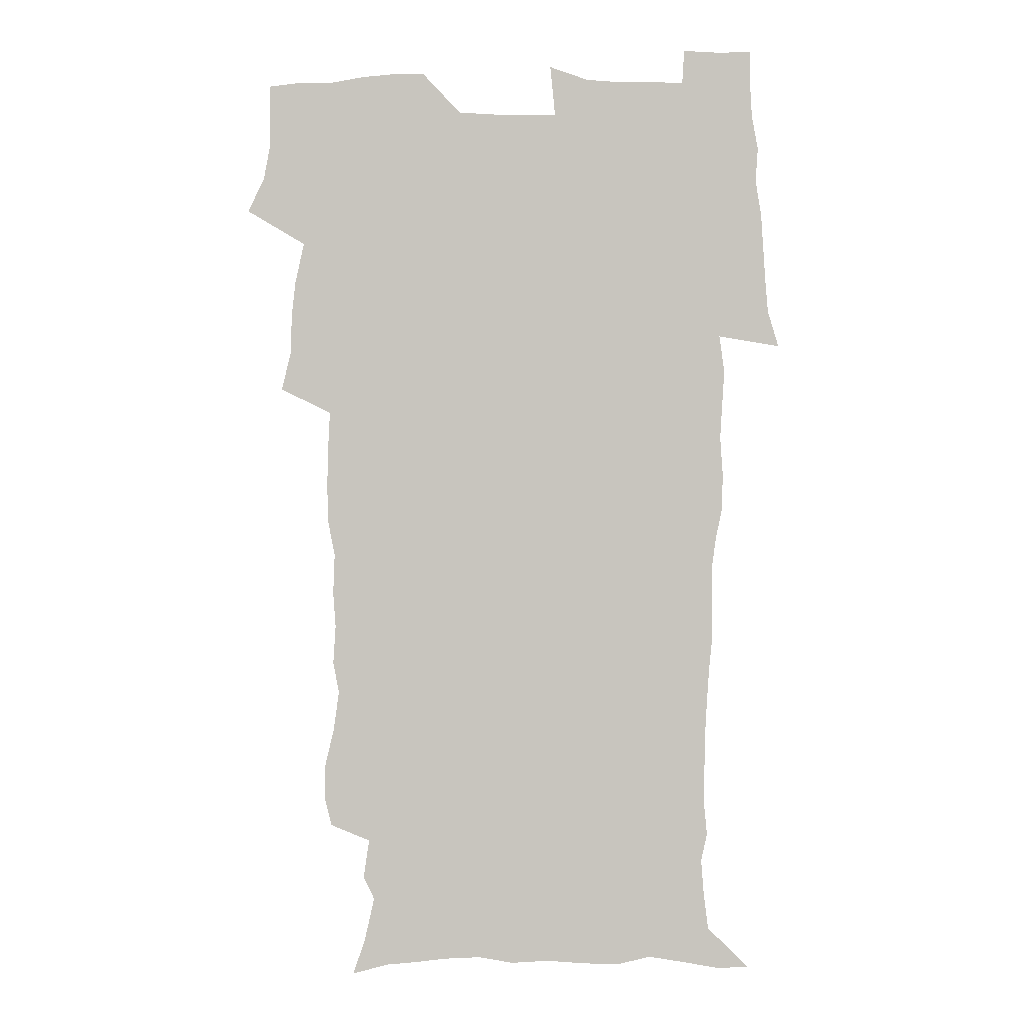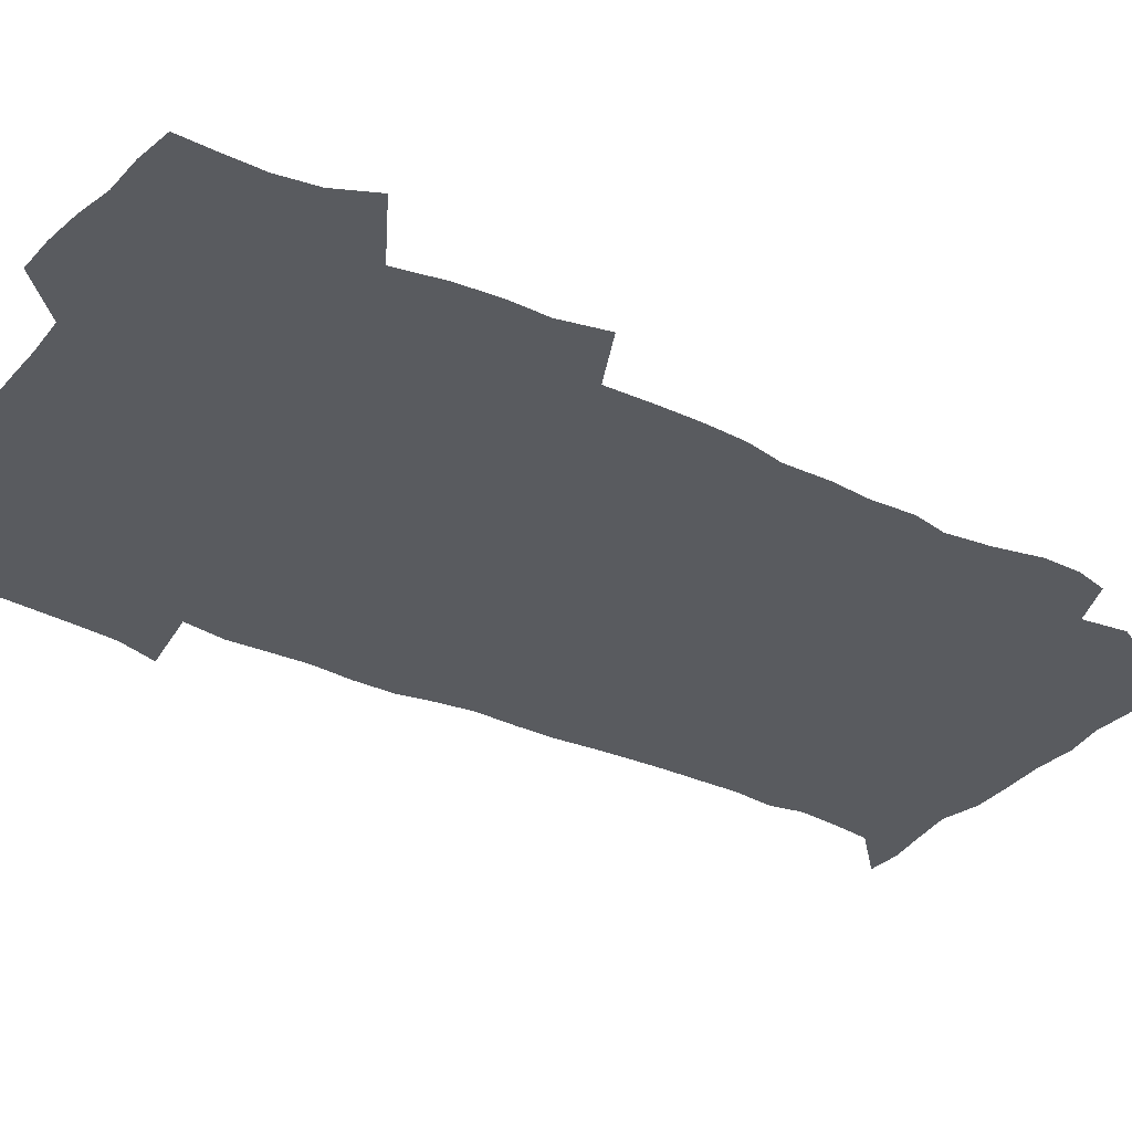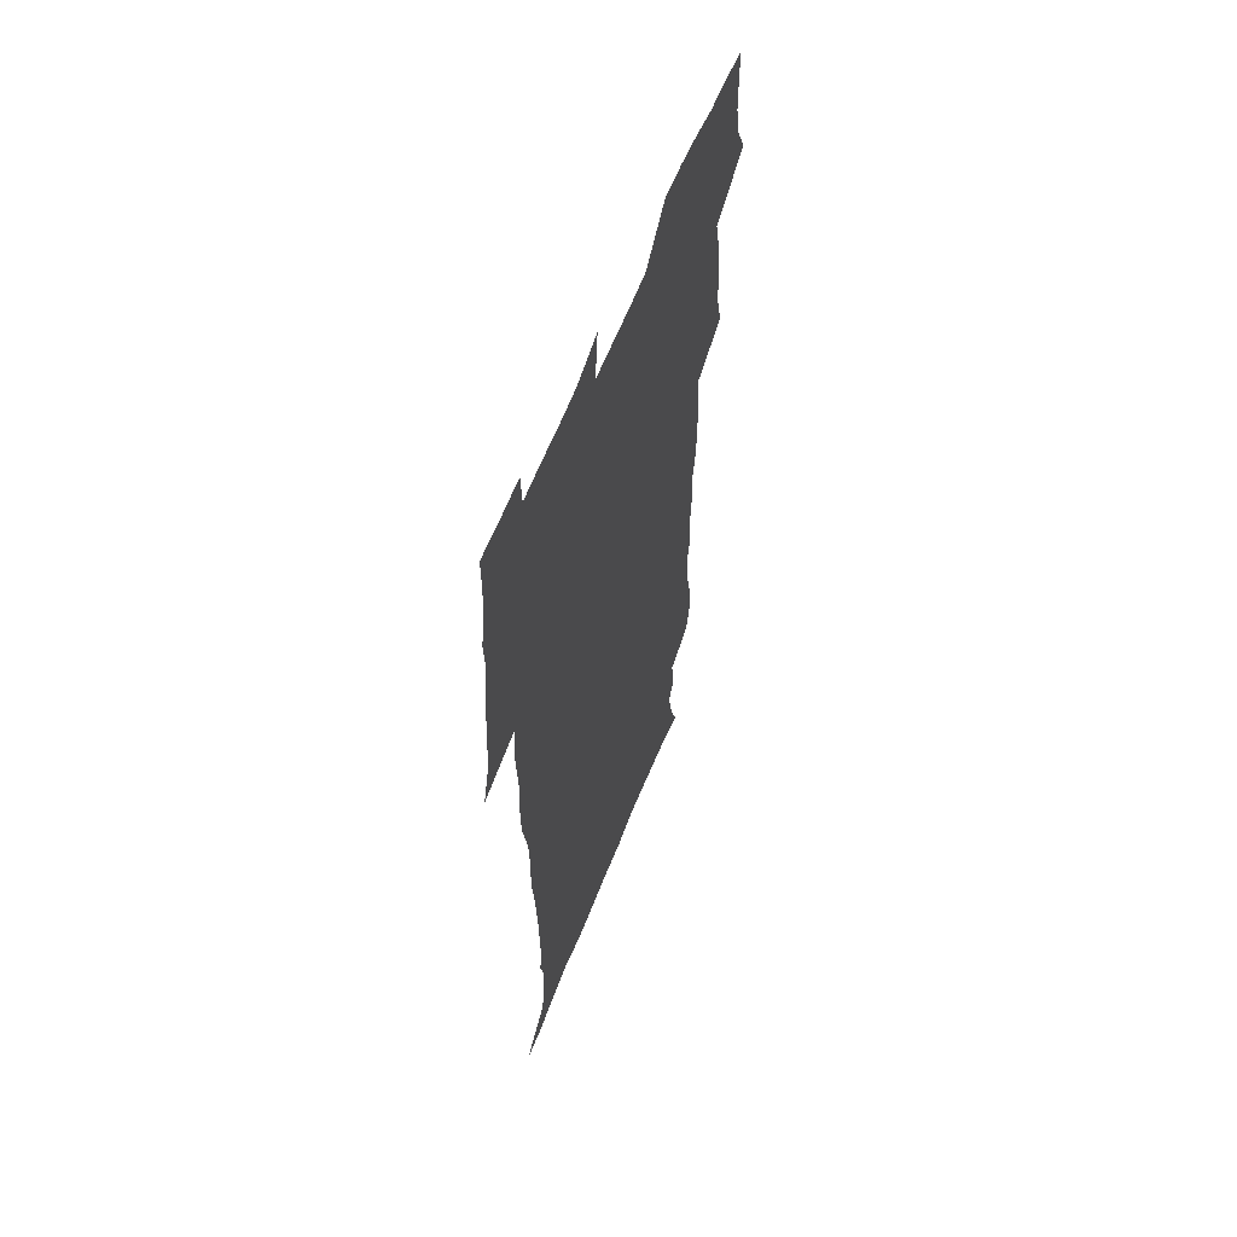
<metadata>
{"format":"obj","ext":"obj","renderer":"f3d","projection":"perspective","resolution":1024,"background":"white","views":[{"elev":-0.8,"azim":1.9,"up":"+Y"},{"elev":-32.1,"azim":-124.5,"up":"+Z"},{"elev":60.2,"azim":111.3,"up":"+Y"}]}
</metadata>
<code>
v 470.3 525 0
v 477.7 539.8 0
v 480.4 554.5 0
v 480.6 569.3 0
v 480.5 584 0
v 486.4 440.8 0
v 490.9 459 0
v 491 474.6 0
v 492.8 491.2 0
v 496.7 509.4 0
v 497.7 524.1 0
v 496.4 539.1 0
v 497.1 553.7 0
v 498.2 567.8 0
v 495.1 585.6 0
v 510.2 235.9 0
v 507 248.4 0
v 507 263 0
v 511.2 281.1 0
v 513.5 298.5 0
v 510.9 311.9 0
v 512 329.2 0
v 510.8 344.8 0
v 511.5 362.7 0
v 508.6 377.6 0
v 507.9 394.2 0
v 508.3 411.6 0
v 509.1 429.6 0
v 508 445.4 0
v 509.9 462.2 0
v 508.1 476.8 0
v 510.8 493.7 0
v 512.3 509.3 0
v 513 524.1 0
v 511 539.3 0
v 514 553.7 0
v 512.4 569 0
v 510.2 585.6 0
v 520.5 166.5 0
v 525.9 182.3 0
v 530.2 201.6 0
v 525.3 211.5 0
v 527.9 228.8 0
v 529.5 245.9 0
v 532.5 263.8 0
v 532.7 279 0
v 531.9 293.4 0
v 532.2 308.9 0
v 530.8 323.3 0
v 530.3 338.8 0
v 529.5 354.1 0
v 529.4 370.4 0
v 528.5 385.9 0
v 527.3 401.3 0
v 526.5 416.9 0
v 527.8 433.9 0
v 526.8 449 0
v 527.8 464.9 0
v 526.8 479.6 0
v 529 495.6 0
v 527.9 510.1 0
v 528 524.8 0
v 528.8 539.4 0
v 528.4 554 0
v 526.7 570.1 0
v 524.3 588.1 0
v 536.4 170.8 0
v 536.3 181.3 0
v 544.4 207 0
v 544 221.1 0
v 544.7 236.7 0
v 547.6 254.7 0
v 548.2 270.1 0
v 548.2 285.1 0
v 548.5 300.6 0
v 547.3 314.4 0
v 546.3 329 0
v 548.2 347 0
v 546.5 360.3 0
v 545.8 375.5 0
v 545.3 390.8 0
v 544.1 405.5 0
v 543.7 420.9 0
v 542.7 435.6 0
v 543.3 451.4 0
v 543.7 466.7 0
v 543.9 481.7 0
v 544.1 496.3 0
v 544 510.7 0
v 544.7 524.9 0
v 544.3 539 0
v 544.2 552.8 0
v 541.2 570.9 0
v 538.6 589.4 0
v 548.9 172 0
v 554.4 191.1 0
v 558.6 210.9 0
v 560.7 228.3 0
v 562.6 245.4 0
v 563 260.2 0
v 562.5 274.3 0
v 562.7 289.4 0
v 562.2 303.7 0
v 561.6 318.2 0
v 561.3 333.3 0
v 560.8 347.5 0
v 561.1 363.7 0
v 560.7 378.7 0
v 559.8 393.2 0
v 560.4 409.3 0
v 559.6 423.5 0
v 559.2 438.4 0
v 559 453.2 0
v 559.4 468.3 0
v 559.6 482.8 0
v 559.4 497 0
v 559.3 511.1 0
v 559.1 525.1 0
v 559.1 539.1 0
v 558.2 553.4 0
v 556 570.3 0
v 553.2 589.3 0
v 563.8 173.7 0
v 569.2 193.3 0
v 574 216.2 0
v 575.2 232.2 0
v 575.8 247.3 0
v 576.2 262.4 0
v 576.4 277.6 0
v 575.9 291.4 0
v 575.5 305.8 0
v 575.6 321.2 0
v 575.6 336.2 0
v 575.6 351 0
v 576 367.3 0
v 575.2 381.2 0
v 573.9 394.8 0
v 574.3 410.3 0
v 573.7 424.3 0
v 574.3 440.5 0
v 573.9 454.6 0
v 573.7 468.9 0
v 573.7 483.2 0
v 573.5 497.3 0
v 573.7 511.4 0
v 573.8 525.3 0
v 573.7 539.1 0
v 572.4 554.1 0
v 570.3 571.1 0
v 579.7 174.6 0
v 582.3 189.2 0
v 586.8 215.4 0
v 588.6 234.3 0
v 589.3 249.8 0
v 588.9 262.7 0
v 589.4 278.9 0
v 589.1 292.8 0
v 589 307.7 0
v 589.3 323.5 0
v 589.1 337.5 0
v 588.7 350.2 0
v 589.2 368.5 0
v 589.4 383.4 0
v 588.5 396.8 0
v 588.2 411.1 0
v 587.3 424.5 0
v 588.1 440.9 0
v 588.1 455.3 0
v 588 469.5 0
v 588 483.6 0
v 588.1 497.8 0
v 588.2 511.8 0
v 587.8 525.6 0
v 587.6 539.4 0
v 586.9 554.1 0
v 585.6 570 0
v 594.9 172 0
v 598.3 194.2 0
v 600.4 215.7 0
v 601.5 234.9 0
v 601.9 250 0
v 601.7 263 0
v 602.3 279.8 0
v 602.2 293.7 0
v 602.3 309.1 0
v 602.2 323.1 0
v 602.3 337.3 0
v 602.6 352.7 0
v 602.5 367.5 0
v 602.5 384.1 0
v 602.3 397.7 0
v 602.1 412.1 0
v 601.9 426.3 0
v 602 440.8 0
v 602.2 455.9 0
v 602.3 470.2 0
v 602.1 484 0
v 602.2 498.2 0
v 602.3 512.1 0
v 602 525.8 0
v 601.6 540.2 0
v 601.3 554.4 0
v 600.4 569.9 0
v 611.5 173.1 0
v 613.3 196.8 0
v 613.9 214.6 0
v 614.4 234 0
v 614.6 250.4 0
v 614.9 264.7 0
v 615.3 278.7 0
v 615.3 294.7 0
v 615.2 309.1 0
v 615.2 324.2 0
v 615.5 336.3 0
v 616 354.4 0
v 615.9 368.6 0
v 616.1 382.6 0
v 615.9 398 0
v 615.9 411.9 0
v 615.9 427 0
v 615.9 440.9 0
v 615.9 456.4 0
v 616 470.1 0
v 616 484 0
v 616.1 498.1 0
v 616 512.2 0
v 616 526 0
v 616 539.7 0
v 615.7 554.5 0
v 615.2 569.5 0
v 613 592.2 0
v 627.9 172 0
v 627.7 196.7 0
v 627.6 216.4 0
v 627.6 232.8 0
v 627.7 248.3 0
v 627.8 263.1 0
v 628.7 276.6 0
v 628.1 294.9 0
v 628.3 309.2 0
v 628.7 323.1 0
v 629.1 339.3 0
v 629.1 354.3 0
v 629.3 368.5 0
v 629.5 382.6 0
v 629.5 397.6 0
v 629.7 412 0
v 629.9 426.2 0
v 629.9 441.1 0
v 630 455.6 0
v 629.9 470 0
v 629.8 484 0
v 630.4 497.8 0
v 629.9 512.3 0
v 630.2 526.1 0
v 630 540.1 0
v 630 554.4 0
v 629.8 570.3 0
v 630.4 586 0
v 644 171.6 0
v 642.4 194.5 0
v 641 215.5 0
v 640.6 232.3 0
v 641.2 246 0
v 642 258.9 0
v 641.7 276.4 0
v 641.7 291.9 0
v 641.4 307.7 0
v 642.3 321 0
v 642.1 338.2 0
v 642.5 352.8 0
v 642.7 367.5 0
v 643.2 381.6 0
v 643.8 396 0
v 643.8 410.9 0
v 643.9 425.8 0
v 644.2 440.1 0
v 644.3 454.8 0
v 644.2 469.3 0
v 644.5 483.5 0
v 644.4 497.9 0
v 644.8 511.8 0
v 644.2 526.3 0
v 644.3 540.3 0
v 644.5 554.7 0
v 644.7 570.6 0
v 645.4 584.9 0
v 659.1 175.3 0
v 657.1 193.3 0
v 654.8 213.2 0
v 654.2 229.5 0
v 654.6 244.1 0
v 654.4 260 0
v 655.5 273.5 0
v 655 289.9 0
v 655.5 304.4 0
v 655.4 320.5 0
v 656.4 334.7 0
v 657 349.4 0
v 657.1 364.7 0
v 657 380.1 0
v 658.2 394.2 0
v 658.4 409.3 0
v 658.4 424.3 0
v 658.7 439.1 0
v 658.7 453.9 0
v 659 468.4 0
v 659.1 483 0
v 658.4 497.8 0
v 659 511.8 0
v 658.8 526.1 0
v 659.1 540.5 0
v 659.1 554.9 0
v 659.5 569.7 0
v 660.1 584.9 0
v 674.9 172.9 0
v 673.2 188.4 0
v 670.2 207.9 0
v 669 224.6 0
v 669.2 239.6 0
v 669.1 255 0
v 669.4 269.9 0
v 669.1 285.7 0
v 669.7 300.7 0
v 669.5 316.7 0
v 670.5 331.3 0
v 671.3 346.1 0
v 671.5 361.6 0
v 673 375.9 0
v 675.3 389.9 0
v 674.1 406.4 0
v 675 421.3 0
v 674.3 437.1 0
v 675.1 451.9 0
v 674.9 467 0
v 675.1 481.7 0
v 674.7 496.6 0
v 673.6 511.4 0
v 674.6 525.7 0
v 673.2 540.7 0
v 673.7 554.7 0
v 674.1 568.7 0
v 674.9 584.1 0
v 675.8 599.4 0
v 690.8 170.3 0
v 686.4 188.8 0
v 684.5 204.7 0
v 683.3 220.3 0
v 686 232.4 0
v 684.4 249 0
v 684.9 263.6 0
v 685.2 278.8 0
v 686 293.6 0
v 687 308.6 0
v 688.5 323.3 0
v 688.7 339.2 0
v 688.3 355.8 0
v 690.3 370.4 0
v 693.2 384.6 0
v 693.6 400.5 0
v 692.4 417.5 0
v 693.4 433 0
v 694.4 448.5 0
v 692.1 465.1 0
v 693.1 479.5 0
v 694 494.1 0
v 691.4 509.8 0
v 691.7 524.5 0
v 689.8 539.8 0
v 689 554.4 0
v 688.6 568.6 0
v 689.9 583.3 0
v 690.9 598.4 0
v 704.6 170.9 0
v 719.6 460.4 0
v 714.8 476.7 0
v 713.5 491.7 0
v 712.6 506.8 0
v 711.7 522 0
v 709.1 538 0
v 710.2 553 0
v 707.4 568.6 0
v 706.6 583.5 0
v 706.8 598.5 0
f 10 11 1
f 1 11 2
f 11 12 2
f 2 12 3
f 12 13 3
f 3 13 4
f 13 14 4
f 4 14 5
f 14 15 5
f 28 29 6
f 6 29 7
f 29 30 7
f 7 30 8
f 30 31 8
f 8 31 9
f 31 32 9
f 9 32 10
f 32 33 10
f 10 33 11
f 33 34 11
f 11 34 12
f 34 35 12
f 12 35 13
f 35 36 13
f 13 36 14
f 36 37 14
f 14 37 15
f 37 38 15
f 43 44 16
f 16 44 17
f 44 45 17
f 17 45 18
f 45 46 18
f 18 46 19
f 46 47 19
f 19 47 20
f 47 48 20
f 20 48 21
f 48 49 21
f 21 49 22
f 49 50 22
f 22 50 23
f 50 51 23
f 23 51 24
f 51 52 24
f 24 52 25
f 52 53 25
f 25 53 26
f 53 54 26
f 26 54 27
f 54 55 27
f 27 55 28
f 55 56 28
f 28 56 29
f 56 57 29
f 29 57 30
f 57 58 30
f 30 58 31
f 58 59 31
f 31 59 32
f 59 60 32
f 32 60 33
f 60 61 33
f 33 61 34
f 61 62 34
f 34 62 35
f 62 63 35
f 35 63 36
f 63 64 36
f 36 64 37
f 64 65 37
f 37 65 38
f 65 66 38
f 39 67 40
f 67 68 40
f 40 68 41
f 68 69 41
f 41 69 42
f 69 70 42
f 42 70 43
f 70 71 43
f 43 71 44
f 71 72 44
f 44 72 45
f 72 73 45
f 45 73 46
f 73 74 46
f 46 74 47
f 74 75 47
f 47 75 48
f 75 76 48
f 48 76 49
f 76 77 49
f 49 77 50
f 77 78 50
f 50 78 51
f 78 79 51
f 51 79 52
f 79 80 52
f 52 80 53
f 80 81 53
f 53 81 54
f 81 82 54
f 54 82 55
f 82 83 55
f 55 83 56
f 83 84 56
f 56 84 57
f 84 85 57
f 57 85 58
f 85 86 58
f 58 86 59
f 86 87 59
f 59 87 60
f 87 88 60
f 60 88 61
f 88 89 61
f 61 89 62
f 89 90 62
f 62 90 63
f 90 91 63
f 63 91 64
f 91 92 64
f 64 92 65
f 92 93 65
f 65 93 66
f 93 94 66
f 67 95 68
f 95 96 68
f 68 96 69
f 96 97 69
f 69 97 70
f 97 98 70
f 70 98 71
f 98 99 71
f 71 99 72
f 99 100 72
f 72 100 73
f 100 101 73
f 73 101 74
f 101 102 74
f 74 102 75
f 102 103 75
f 75 103 76
f 103 104 76
f 76 104 77
f 104 105 77
f 77 105 78
f 105 106 78
f 78 106 79
f 106 107 79
f 79 107 80
f 107 108 80
f 80 108 81
f 108 109 81
f 81 109 82
f 109 110 82
f 82 110 83
f 110 111 83
f 83 111 84
f 111 112 84
f 84 112 85
f 112 113 85
f 85 113 86
f 113 114 86
f 86 114 87
f 114 115 87
f 87 115 88
f 115 116 88
f 88 116 89
f 116 117 89
f 89 117 90
f 117 118 90
f 90 118 91
f 118 119 91
f 91 119 92
f 119 120 92
f 92 120 93
f 120 121 93
f 93 121 94
f 121 122 94
f 95 123 96
f 123 124 96
f 96 124 97
f 124 125 97
f 97 125 98
f 125 126 98
f 98 126 99
f 126 127 99
f 99 127 100
f 127 128 100
f 100 128 101
f 128 129 101
f 101 129 102
f 129 130 102
f 102 130 103
f 130 131 103
f 103 131 104
f 131 132 104
f 104 132 105
f 132 133 105
f 105 133 106
f 133 134 106
f 106 134 107
f 134 135 107
f 107 135 108
f 135 136 108
f 108 136 109
f 136 137 109
f 109 137 110
f 137 138 110
f 110 138 111
f 138 139 111
f 111 139 112
f 139 140 112
f 112 140 113
f 140 141 113
f 113 141 114
f 141 142 114
f 114 142 115
f 142 143 115
f 115 143 116
f 143 144 116
f 116 144 117
f 144 145 117
f 117 145 118
f 145 146 118
f 118 146 119
f 146 147 119
f 119 147 120
f 147 148 120
f 120 148 121
f 148 149 121
f 121 149 122
f 123 150 124
f 150 151 124
f 124 151 125
f 151 152 125
f 125 152 126
f 152 153 126
f 126 153 127
f 153 154 127
f 127 154 128
f 154 155 128
f 128 155 129
f 155 156 129
f 129 156 130
f 156 157 130
f 130 157 131
f 157 158 131
f 131 158 132
f 158 159 132
f 132 159 133
f 159 160 133
f 133 160 134
f 160 161 134
f 134 161 135
f 161 162 135
f 135 162 136
f 162 163 136
f 136 163 137
f 163 164 137
f 137 164 138
f 164 165 138
f 138 165 139
f 165 166 139
f 139 166 140
f 166 167 140
f 140 167 141
f 167 168 141
f 141 168 142
f 168 169 142
f 142 169 143
f 169 170 143
f 143 170 144
f 170 171 144
f 144 171 145
f 171 172 145
f 145 172 146
f 172 173 146
f 146 173 147
f 173 174 147
f 147 174 148
f 174 175 148
f 148 175 149
f 175 176 149
f 150 177 151
f 177 178 151
f 151 178 152
f 178 179 152
f 152 179 153
f 179 180 153
f 153 180 154
f 180 181 154
f 154 181 155
f 181 182 155
f 155 182 156
f 182 183 156
f 156 183 157
f 183 184 157
f 157 184 158
f 184 185 158
f 158 185 159
f 185 186 159
f 159 186 160
f 186 187 160
f 160 187 161
f 187 188 161
f 161 188 162
f 188 189 162
f 162 189 163
f 189 190 163
f 163 190 164
f 190 191 164
f 164 191 165
f 191 192 165
f 165 192 166
f 192 193 166
f 166 193 167
f 193 194 167
f 167 194 168
f 194 195 168
f 168 195 169
f 195 196 169
f 169 196 170
f 196 197 170
f 170 197 171
f 197 198 171
f 171 198 172
f 198 199 172
f 172 199 173
f 199 200 173
f 173 200 174
f 200 201 174
f 174 201 175
f 201 202 175
f 175 202 176
f 202 203 176
f 177 204 178
f 204 205 178
f 178 205 179
f 205 206 179
f 179 206 180
f 206 207 180
f 180 207 181
f 207 208 181
f 181 208 182
f 208 209 182
f 182 209 183
f 209 210 183
f 183 210 184
f 210 211 184
f 184 211 185
f 211 212 185
f 185 212 186
f 212 213 186
f 186 213 187
f 213 214 187
f 187 214 188
f 214 215 188
f 188 215 189
f 215 216 189
f 189 216 190
f 216 217 190
f 190 217 191
f 217 218 191
f 191 218 192
f 218 219 192
f 192 219 193
f 219 220 193
f 193 220 194
f 220 221 194
f 194 221 195
f 221 222 195
f 195 222 196
f 222 223 196
f 196 223 197
f 223 224 197
f 197 224 198
f 224 225 198
f 198 225 199
f 225 226 199
f 199 226 200
f 226 227 200
f 200 227 201
f 227 228 201
f 201 228 202
f 228 229 202
f 202 229 203
f 229 230 203
f 204 232 205
f 232 233 205
f 205 233 206
f 233 234 206
f 206 234 207
f 234 235 207
f 207 235 208
f 235 236 208
f 208 236 209
f 236 237 209
f 209 237 210
f 237 238 210
f 210 238 211
f 238 239 211
f 211 239 212
f 239 240 212
f 212 240 213
f 240 241 213
f 213 241 214
f 241 242 214
f 214 242 215
f 242 243 215
f 215 243 216
f 243 244 216
f 216 244 217
f 244 245 217
f 217 245 218
f 245 246 218
f 218 246 219
f 246 247 219
f 219 247 220
f 247 248 220
f 220 248 221
f 248 249 221
f 221 249 222
f 249 250 222
f 222 250 223
f 250 251 223
f 223 251 224
f 251 252 224
f 224 252 225
f 252 253 225
f 225 253 226
f 253 254 226
f 226 254 227
f 254 255 227
f 227 255 228
f 255 256 228
f 228 256 229
f 256 257 229
f 229 257 230
f 257 258 230
f 230 258 231
f 258 259 231
f 232 260 233
f 260 261 233
f 233 261 234
f 261 262 234
f 234 262 235
f 262 263 235
f 235 263 236
f 263 264 236
f 236 264 237
f 264 265 237
f 237 265 238
f 265 266 238
f 238 266 239
f 266 267 239
f 239 267 240
f 267 268 240
f 240 268 241
f 268 269 241
f 241 269 242
f 269 270 242
f 242 270 243
f 270 271 243
f 243 271 244
f 271 272 244
f 244 272 245
f 272 273 245
f 245 273 246
f 273 274 246
f 246 274 247
f 274 275 247
f 247 275 248
f 275 276 248
f 248 276 249
f 276 277 249
f 249 277 250
f 277 278 250
f 250 278 251
f 278 279 251
f 251 279 252
f 279 280 252
f 252 280 253
f 280 281 253
f 253 281 254
f 281 282 254
f 254 282 255
f 282 283 255
f 255 283 256
f 283 284 256
f 256 284 257
f 284 285 257
f 257 285 258
f 285 286 258
f 258 286 259
f 286 287 259
f 260 288 261
f 288 289 261
f 261 289 262
f 289 290 262
f 262 290 263
f 290 291 263
f 263 291 264
f 291 292 264
f 264 292 265
f 292 293 265
f 265 293 266
f 293 294 266
f 266 294 267
f 294 295 267
f 267 295 268
f 295 296 268
f 268 296 269
f 296 297 269
f 269 297 270
f 297 298 270
f 270 298 271
f 298 299 271
f 271 299 272
f 299 300 272
f 272 300 273
f 300 301 273
f 273 301 274
f 301 302 274
f 274 302 275
f 302 303 275
f 275 303 276
f 303 304 276
f 276 304 277
f 304 305 277
f 277 305 278
f 305 306 278
f 278 306 279
f 306 307 279
f 279 307 280
f 307 308 280
f 280 308 281
f 308 309 281
f 281 309 282
f 309 310 282
f 282 310 283
f 310 311 283
f 283 311 284
f 311 312 284
f 284 312 285
f 312 313 285
f 285 313 286
f 313 314 286
f 286 314 287
f 314 315 287
f 288 316 289
f 316 317 289
f 289 317 290
f 317 318 290
f 290 318 291
f 318 319 291
f 291 319 292
f 319 320 292
f 292 320 293
f 320 321 293
f 293 321 294
f 321 322 294
f 294 322 295
f 322 323 295
f 295 323 296
f 323 324 296
f 296 324 297
f 324 325 297
f 297 325 298
f 325 326 298
f 298 326 299
f 326 327 299
f 299 327 300
f 327 328 300
f 300 328 301
f 328 329 301
f 301 329 302
f 329 330 302
f 302 330 303
f 330 331 303
f 303 331 304
f 331 332 304
f 304 332 305
f 332 333 305
f 305 333 306
f 333 334 306
f 306 334 307
f 334 335 307
f 307 335 308
f 335 336 308
f 308 336 309
f 336 337 309
f 309 337 310
f 337 338 310
f 310 338 311
f 338 339 311
f 311 339 312
f 339 340 312
f 312 340 313
f 340 341 313
f 313 341 314
f 341 342 314
f 314 342 315
f 342 343 315
f 316 345 317
f 345 346 317
f 317 346 318
f 346 347 318
f 318 347 319
f 347 348 319
f 319 348 320
f 348 349 320
f 320 349 321
f 349 350 321
f 321 350 322
f 350 351 322
f 322 351 323
f 351 352 323
f 323 352 324
f 352 353 324
f 324 353 325
f 353 354 325
f 325 354 326
f 354 355 326
f 326 355 327
f 355 356 327
f 327 356 328
f 356 357 328
f 328 357 329
f 357 358 329
f 329 358 330
f 358 359 330
f 330 359 331
f 359 360 331
f 331 360 332
f 360 361 332
f 332 361 333
f 361 362 333
f 333 362 334
f 362 363 334
f 334 363 335
f 363 364 335
f 335 364 336
f 364 365 336
f 336 365 337
f 365 366 337
f 337 366 338
f 366 367 338
f 338 367 339
f 367 368 339
f 339 368 340
f 368 369 340
f 340 369 341
f 369 370 341
f 341 370 342
f 370 371 342
f 342 371 343
f 371 372 343
f 343 372 344
f 372 373 344
f 345 374 346
f 364 375 365
f 375 376 365
f 365 376 366
f 376 377 366
f 366 377 367
f 377 378 367
f 367 378 368
f 378 379 368
f 368 379 369
f 379 380 369
f 369 380 370
f 380 381 370
f 370 381 371
f 381 382 371
f 371 382 372
f 382 383 372
f 372 383 373
f 383 384 373

</code>
